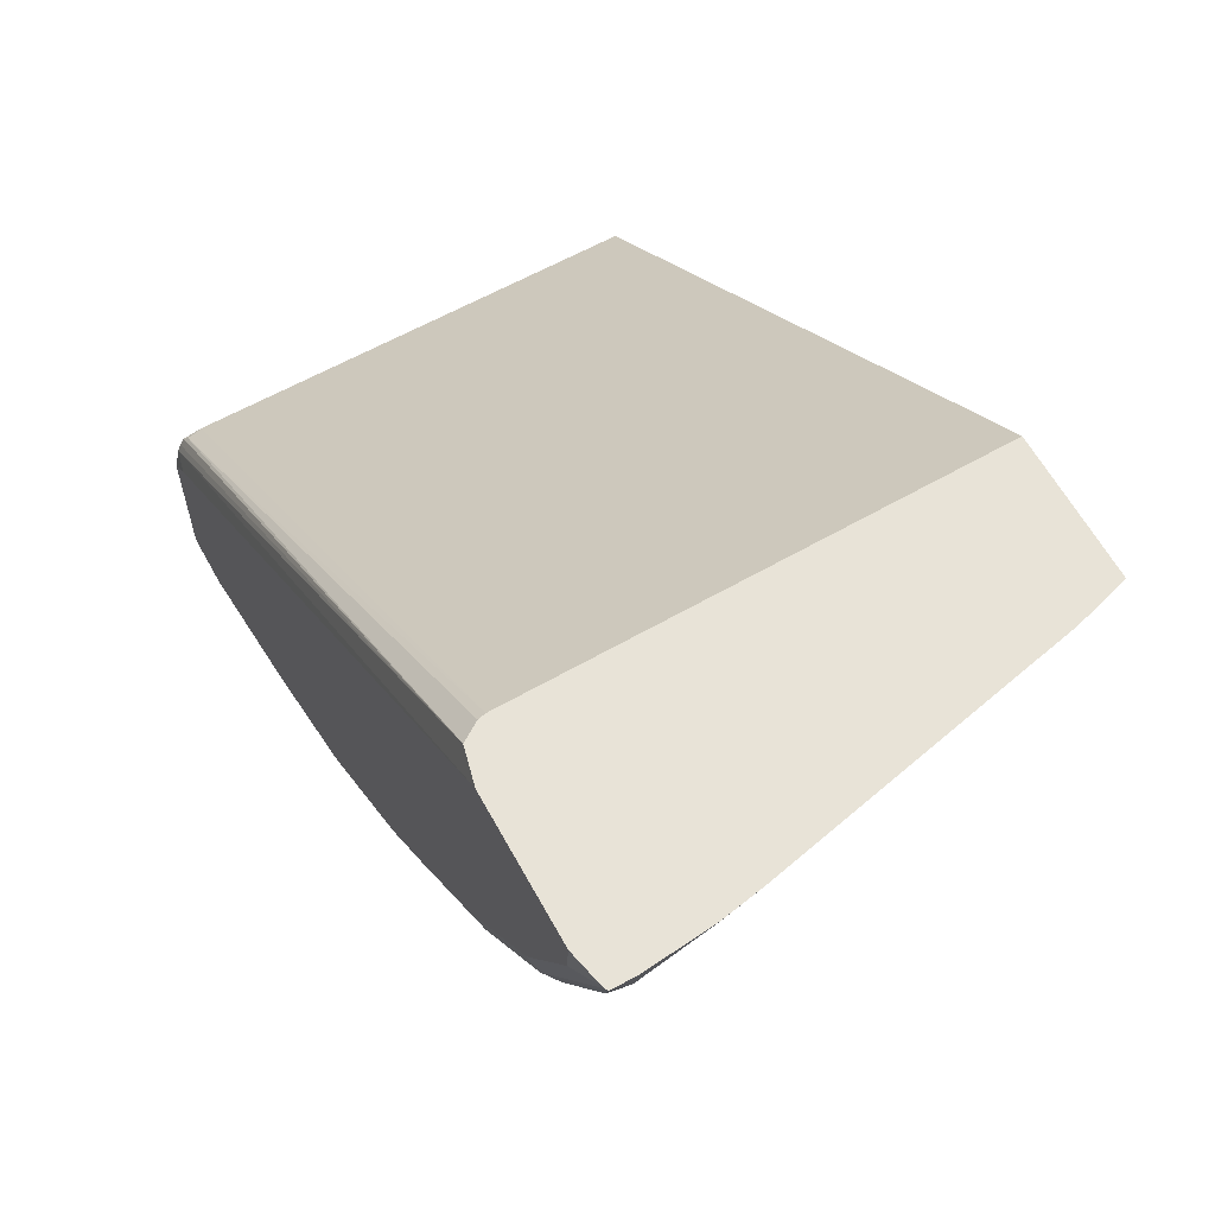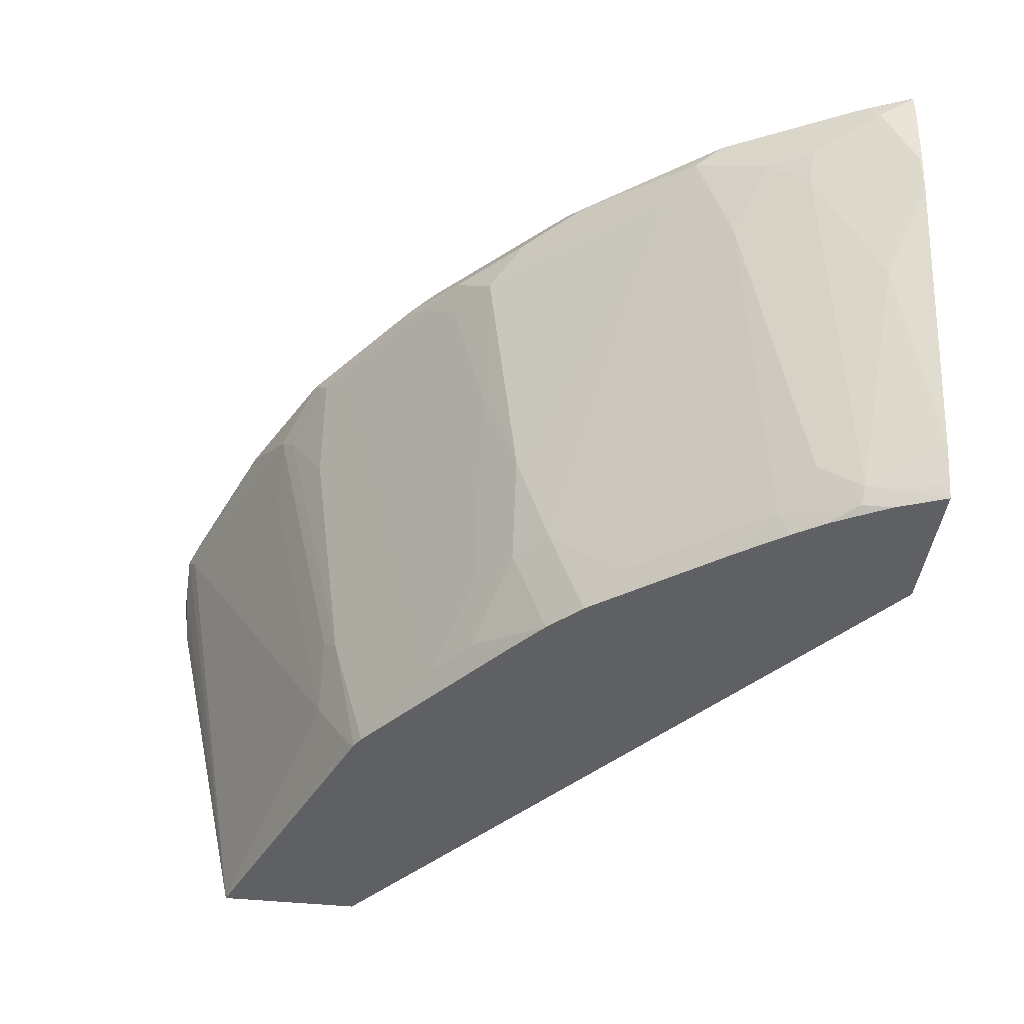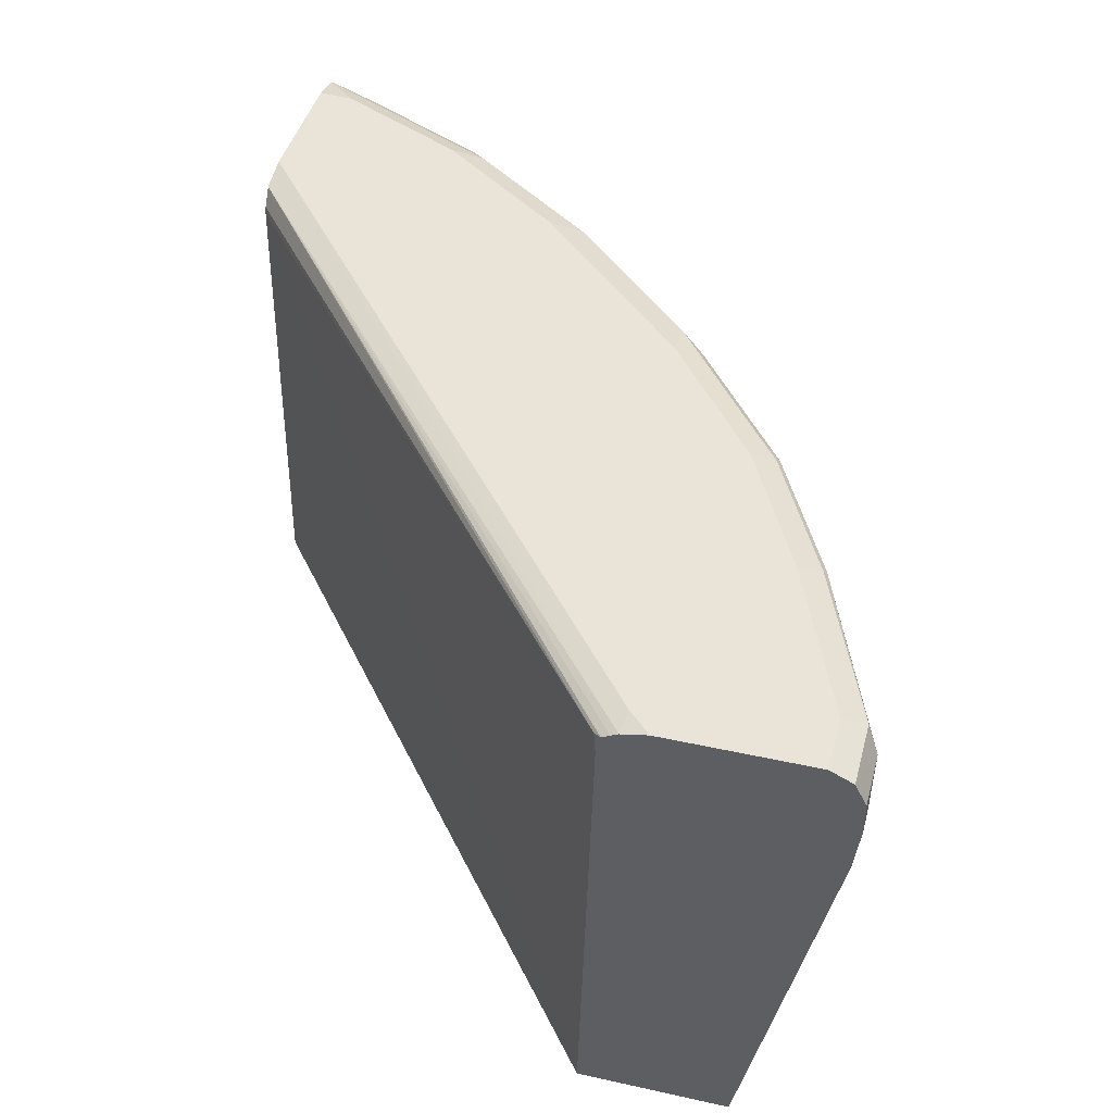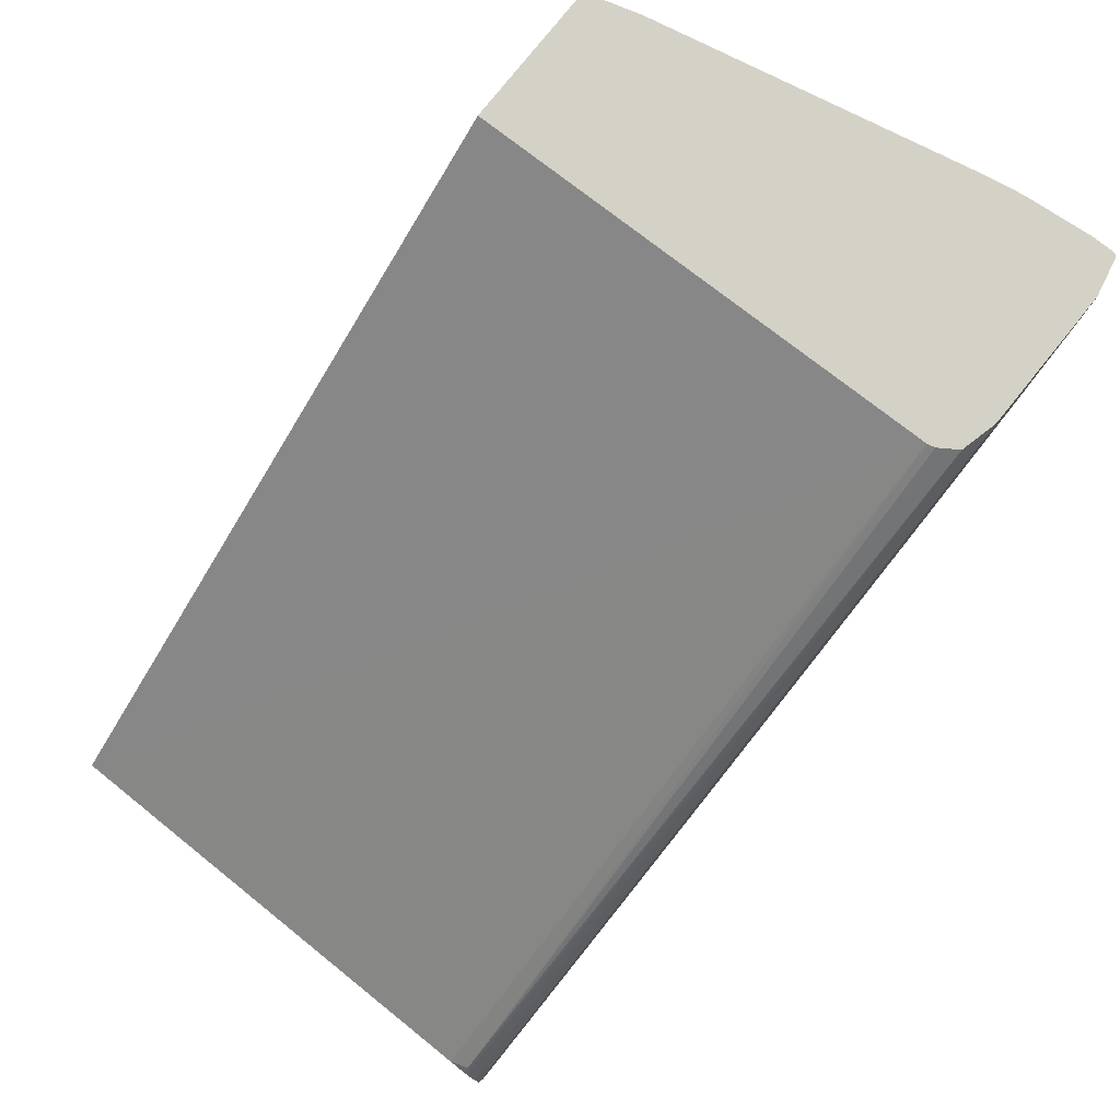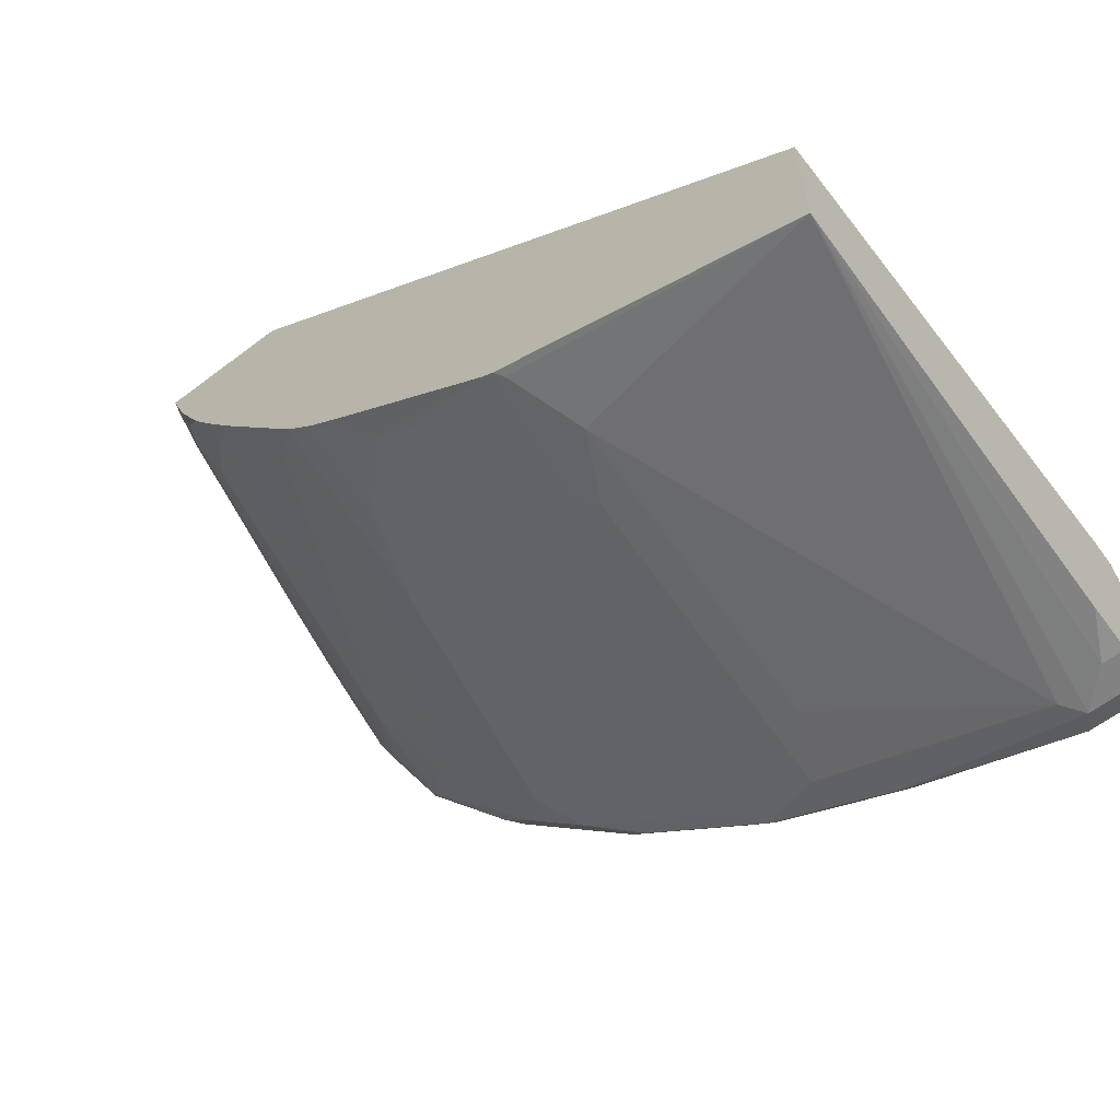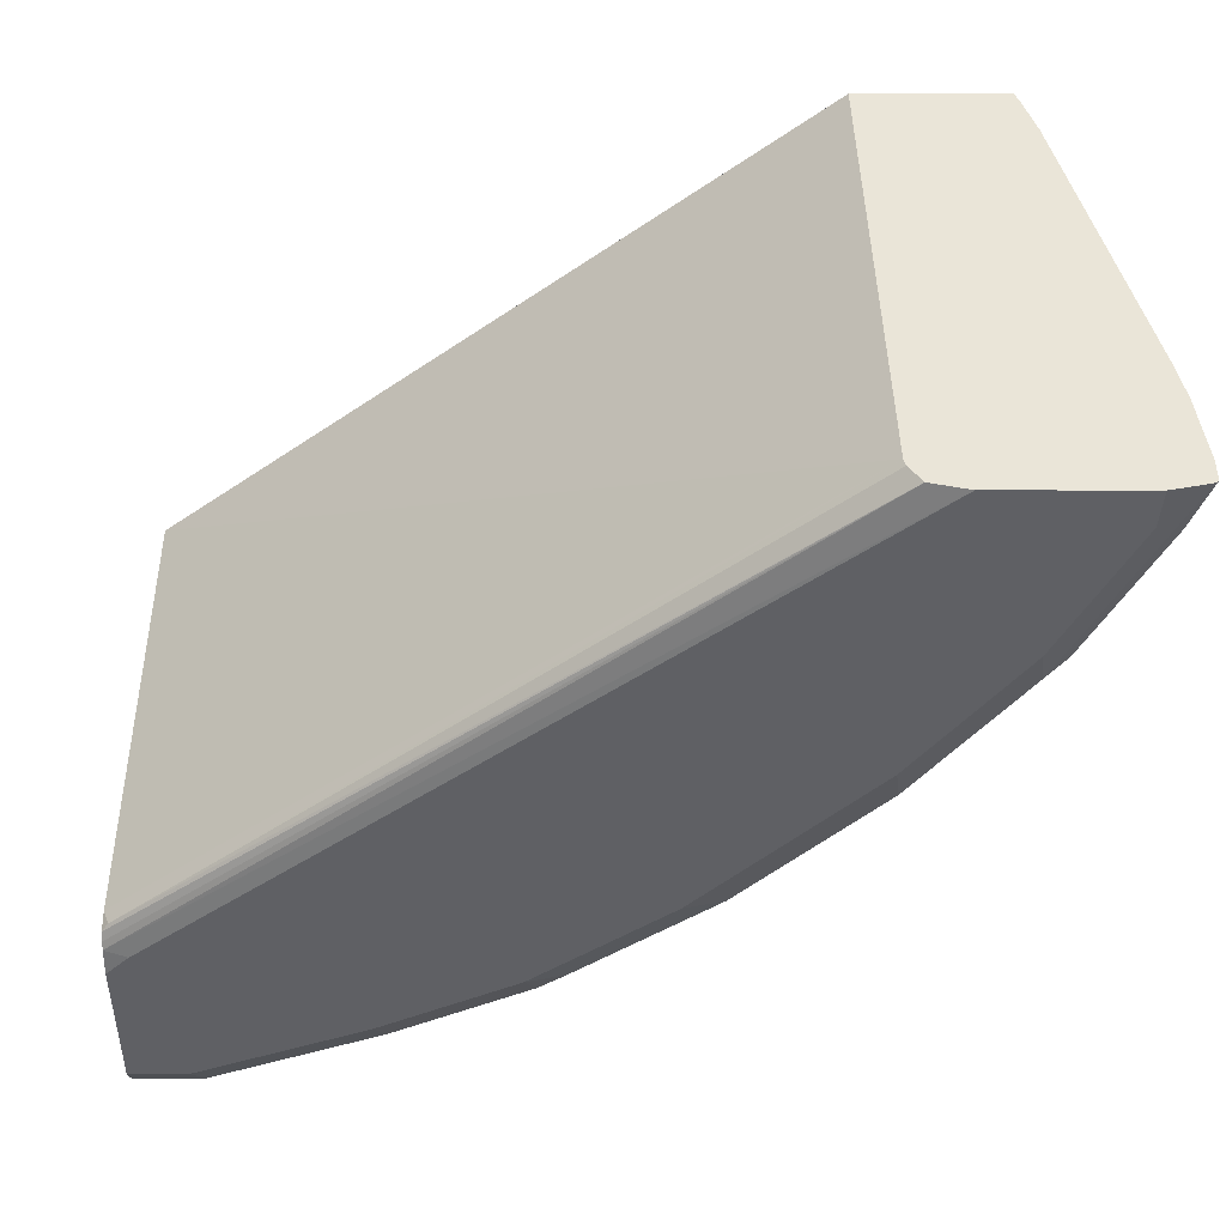
<metadata>
{"format":"obj","ext":"obj","renderer":"f3d","projection":"perspective","resolution":1024,"background":"white","views":[{"elev":61.5,"azim":-118.7,"up":"+Z"},{"elev":-42.6,"azim":-97.2,"up":"+Y"},{"elev":43.5,"azim":104.7,"up":"+Y"},{"elev":79.8,"azim":128.9,"up":"+Z"},{"elev":-60.9,"azim":37.8,"up":"+Z"},{"elev":44.9,"azim":-179.9,"up":"+Z"}]}
</metadata>
<code>
v -0.152 0.6194 -0.489
v -0.152 0.63 -0.4837
v -0.152 0.603 -0.489
v -0.1793 0.6194 -0.489
v -0.152 0.6302 -0.4835
v -0.1847 0.6302 -0.4835
v -0.152 0.5868 -0.487
v -0.163 0.603 -0.489
v -0.152 0.3956 -0.4458
v -0.1875 0.6112 -0.4849
v -0.269 0.6275 -0.4523
v -0.152 0.6356 -0.4727
v -0.1793 0.6356 -0.4727
v -0.2662 0.6302 -0.4509
v -0.152 0.5814 -0.4863
v -0.152 0.3956 -0.3742
v -0.3053 0.3956 -0.3843
v -0.3015 0.3993 -0.3871
v -0.2853 0.4319 -0.4034
v -0.2853 0.5786 -0.436
v -0.3015 0.6112 -0.436
v -0.3152 0.6194 -0.4292
v -0.3341 0.6275 -0.4197
v -0.152 0.6356 -0.4022
v -0.2608 0.6356 -0.44
v -0.3314 0.6302 -0.4183
v -0.2934 0.6356 -0.4238
v -0.152 0.6194 -0.3804
v -0.4651 0.6194 -0.1291
v -0.4591 0.3956 -0.1291
v -0.459 0.3956 -0.1293
v -0.3112 0.3956 -0.3808
v -0.3097 0.4564 -0.3973
v -0.2934 0.4238 -0.3973
v -0.3015 0.4645 -0.4034
v -0.3097 0.603 -0.4299
v -0.3423 0.6194 -0.4136
v -0.3443 0.6316 -0.4075
v -0.3993 0.6275 -0.3708
v -0.152 0.6329 -0.3898
v -0.163 0.6356 -0.3912
v -0.326 0.6356 -0.4075
v -0.152 0.6289 -0.3825
v -0.1549 0.6275 -0.3789
v -0.466 0.6229 -0.1291
v -0.4801 0.3956 -0.1291
v -0.3586 0.4075 -0.3484
v -0.3926 0.3956 -0.3156
v -0.3803 0.4075 -0.3314
v -0.3423 0.5542 -0.3973
v -0.326 0.5705 -0.4136
v -0.3586 0.603 -0.3973
v -0.4074 0.6194 -0.3647
v -0.4095 0.6316 -0.3586
v -0.4292 0.6194 -0.3477
v -0.152 0.6311 -0.3863
v -0.4889 0.6356 -0.1291
v -0.4719 0.6316 -0.1291
v -0.3912 0.6356 -0.3586
v -0.5267 0.3956 -0.1291
v -0.4129 0.4401 -0.3151
v -0.3912 0.4401 -0.3321
v -0.4237 0.5379 -0.3321
v -0.4237 0.603 -0.3484
v -0.4129 0.3956 -0.2988
v -0.4455 0.6194 -0.3314
v -0.4747 0.6316 -0.2934
v -0.4564 0.6356 -0.2934
v -0.4455 0.603 -0.3314
v -0.5554 0.6356 -0.1291
v -0.5272 0.3968 -0.1291
v -0.5175 0.4075 -0.165
v -0.5175 0.3956 -0.1531
v -0.4292 0.4401 -0.2988
v -0.4292 0.489 -0.3151
v -0.4292 0.3956 -0.2825
v -0.4618 0.6194 -0.3151
v -0.4849 0.6275 -0.2853
v -0.5236 0.6316 -0.2282
v -0.4727 0.6356 -0.2771
v -0.5107 0.603 -0.2499
v -0.5542 0.6356 -0.1467
v -0.5723 0.6319 -0.1291
v -0.5289 0.4017 -0.1291
v -0.5107 0.4238 -0.1847
v -0.5134 0.3993 -0.1671
v -0.5345 0.4208 -0.1291
v -0.5501 0.5215 -0.1487
v -0.5501 0.5868 -0.1814
v -0.5433 0.603 -0.201
v -0.5034 0.3956 -0.1802
v -0.4455 0.4075 -0.2662
v -0.4755 0.3956 -0.2208
v -0.527 0.6194 -0.2336
v -0.5338 0.6275 -0.2201
v -0.5399 0.6316 -0.1956
v -0.5379 0.6356 -0.1793
v -0.5215 0.6356 -0.2119
v -0.527 0.5705 -0.2174
v -0.5725 0.6316 -0.1304
v -0.5732 0.6315 -0.1291
v -0.4944 0.4075 -0.201
v -0.4934 0.3956 -0.1956
v -0.5671 0.5675 -0.1291
v -0.5542 0.5379 -0.1467
v -0.5542 0.603 -0.1793
v -0.4781 0.3956 -0.2174
v -0.5379 0.6194 -0.2119
v -0.565 0.6194 -0.1576
v -0.5664 0.6275 -0.1549
v -0.5741 0.6309 -0.1291
v -0.5707 0.5868 -0.1291
v -0.5704 0.5868 -0.1304
v -0.5704 0.6194 -0.1467
v -0.5744 0.6303 -0.1291
v -0.5743 0.6194 -0.1291
f 63 75 69
f 65 76 74
f 63 69 64
f 61 63 62
f 55 69 66
f 61 74 75
f 61 65 74
f 60 72 73
f 60 71 72
f 61 75 63
f 66 69 77
f 72 84 87
f 67 77 78
f 67 78 79
f 67 79 80
f 67 80 68
f 69 75 81
f 69 81 94
f 69 94 77
f 70 82 83
f 71 84 72
f 72 85 86
f 72 86 73
f 54 68 59
f 66 77 67
f 54 67 68
f 43 58 44
f 54 55 66
f 72 87 88
f 33 51 36
f 36 51 37
f 37 50 52
f 37 52 64
f 37 64 53
f 38 54 59
f 38 59 42
f 39 53 55
f 39 55 54
f 40 41 57
f 40 57 58
f 40 58 56
f 43 56 58
f 44 58 45
f 47 52 50
f 47 49 61
f 47 61 62
f 47 62 63
f 47 63 64
f 47 64 52
f 48 65 49
f 49 65 61
f 53 64 69
f 53 69 55
f 54 66 67
f 72 88 89
f 88 106 89
f 72 90 85
f 90 108 94
f 90 94 99
f 92 93 102
f 92 102 99
f 93 107 102
f 94 108 95
f 95 108 109
f 95 109 110
f 95 110 111
f 95 111 96
f 96 111 100
f 100 111 101
f 102 107 103
f 104 112 113
f 104 113 105
f 105 113 106
f 106 113 114
f 106 114 109
f 106 109 108
f 109 114 110
f 110 114 115
f 110 115 111
f 112 116 114
f 112 114 113
f 114 116 115
f 90 106 108
f 72 89 90
f 89 106 90
f 88 105 106
f 73 86 91
f 74 76 92
f 74 92 81
f 74 81 75
f 76 93 92
f 77 94 78
f 78 94 95
f 78 95 79
f 79 95 96
f 79 96 97
f 79 97 98
f 79 98 80
f 81 99 94
f 81 92 99
f 82 97 83
f 83 100 101
f 83 97 96
f 83 96 100
f 85 90 99
f 85 99 102
f 85 102 86
f 86 102 103
f 86 103 91
f 87 104 88
f 88 104 105
f 33 37 51
f 33 50 37
f 37 53 39
f 32 49 47
f 9 31 46
f 9 46 60
f 9 60 73
f 9 73 91
f 9 91 103
f 9 103 107
f 9 107 93
f 9 93 76
f 9 76 65
f 9 65 48
f 9 48 32
f 9 32 17
f 9 17 18
f 9 18 19
f 9 19 10
f 10 19 20
f 10 20 21
f 10 21 11
f 11 21 22
f 11 22 23
f 11 23 14
f 12 13 25
f 12 25 27
f 12 27 42
f 12 42 59
f 9 16 31
f 12 59 68
f 8 15 9
f 6 14 13
f 1 2 5
f 1 5 12
f 1 12 24
f 1 24 40
f 1 40 56
f 1 56 43
f 1 43 28
f 1 28 16
f 1 16 9
f 1 9 15
f 1 15 7
f 1 7 3
f 1 3 8
f 1 8 4
f 1 4 2
f 2 4 6
f 2 6 5
f 3 7 8
f 4 8 9
f 4 9 10
f 33 47 50
f 4 11 6
f 5 6 13
f 5 13 12
f 6 11 14
f 7 15 8
f 12 68 80
f 4 10 11
f 12 98 97
f 24 41 40
f 26 38 42
f 26 42 27
f 28 43 44
f 28 44 29
f 29 45 58
f 29 58 57
f 29 57 70
f 29 70 83
f 29 83 101
f 29 101 111
f 29 111 115
f 29 115 116
f 29 116 112
f 29 112 104
f 29 87 84
f 29 84 71
f 29 71 60
f 29 60 46
f 29 46 30
f 29 44 45
f 30 46 31
f 32 47 33
f 32 48 49
f 12 80 98
f 23 54 38
f 23 39 54
f 29 104 87
f 23 38 26
f 12 97 82
f 23 37 39
f 12 82 70
f 12 70 57
f 12 57 41
f 12 41 24
f 13 14 25
f 14 26 27
f 14 27 25
f 16 28 29
f 16 29 30
f 16 30 31
f 14 23 26
f 17 33 34
f 21 37 23
f 17 32 33
f 21 36 37
f 21 33 36
f 21 35 33
f 21 23 22
f 19 35 21
f 19 21 20
f 19 33 35
f 19 34 33
f 18 34 19
f 17 34 18

</code>
